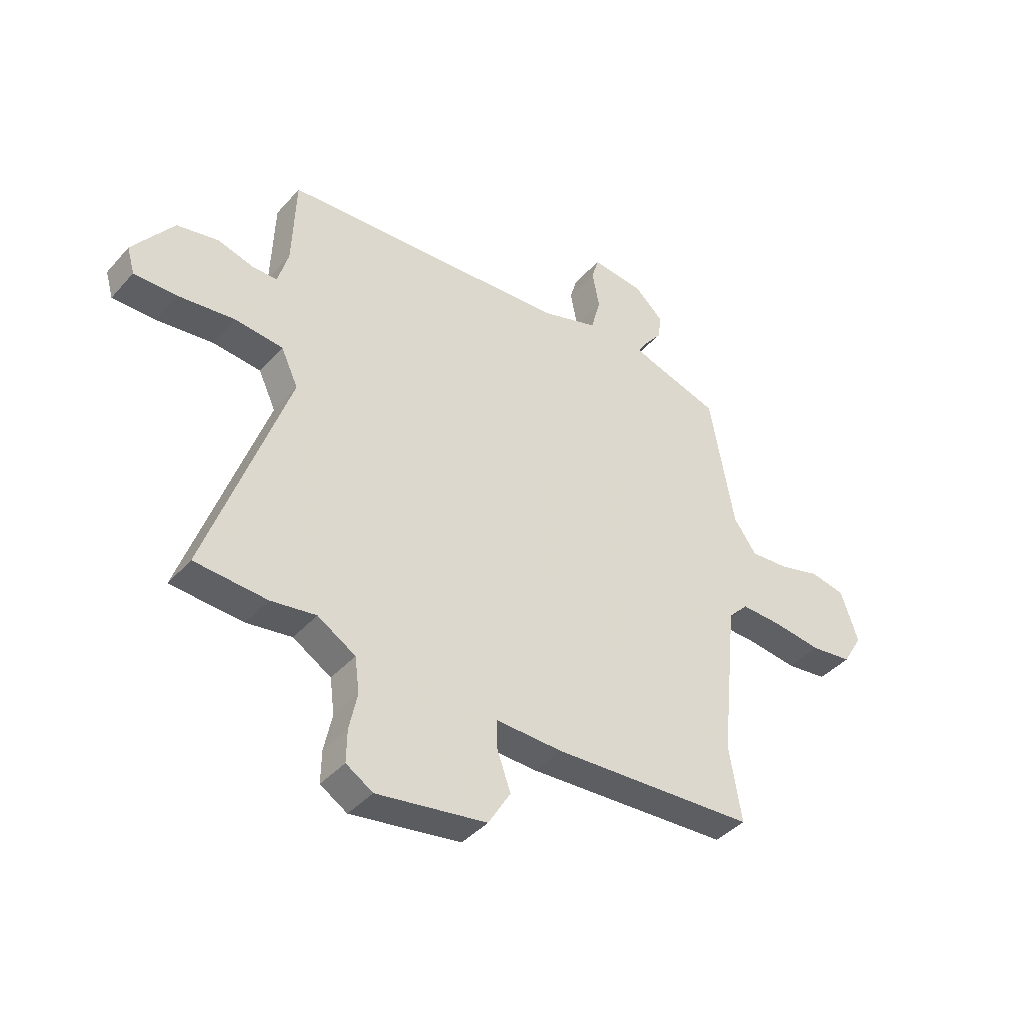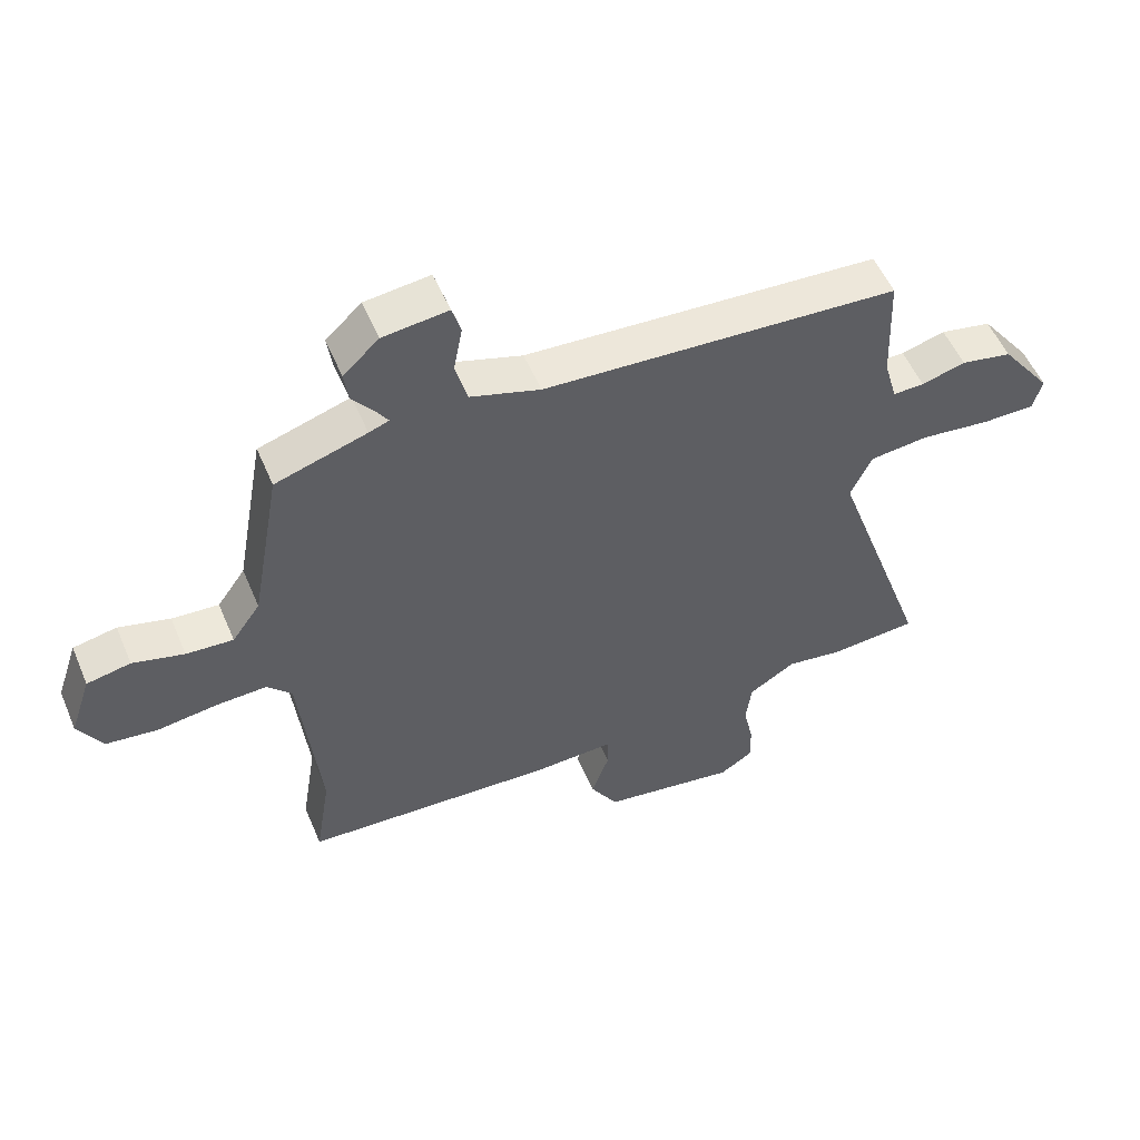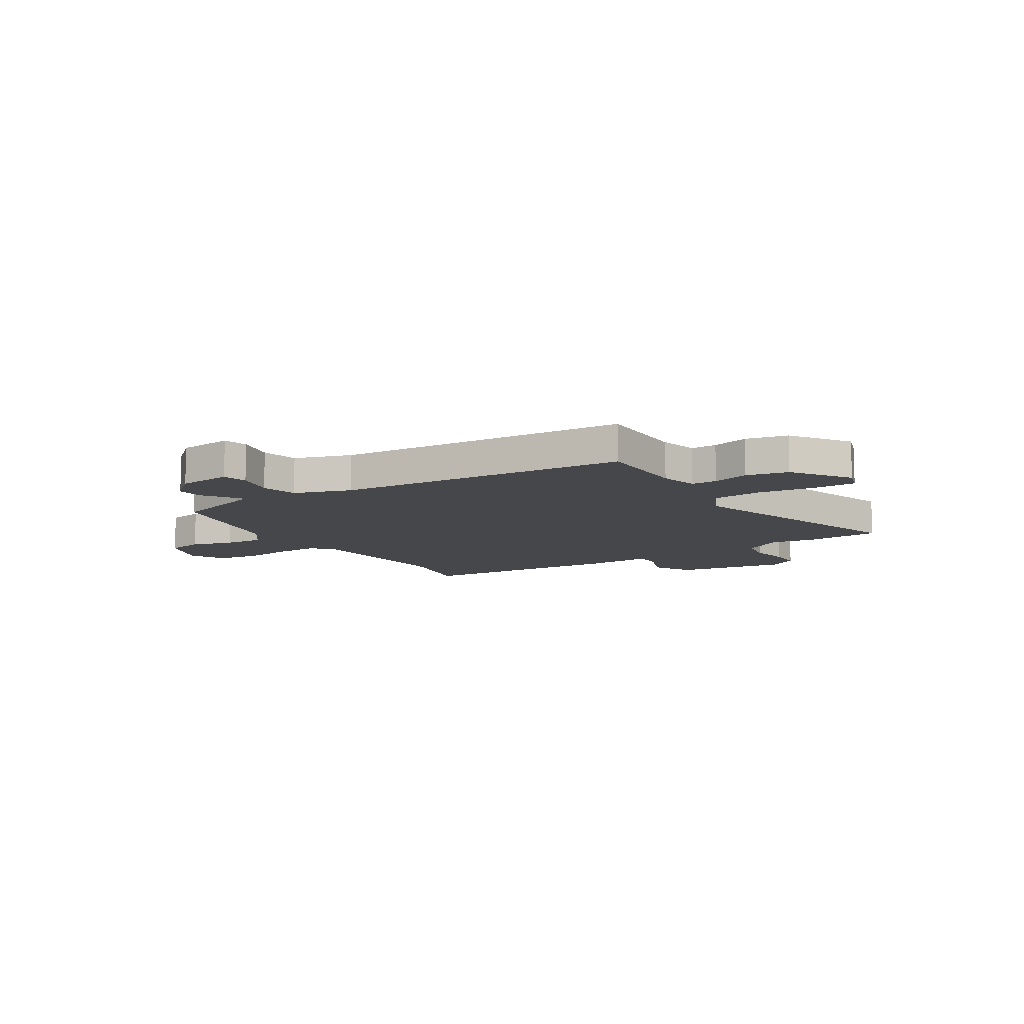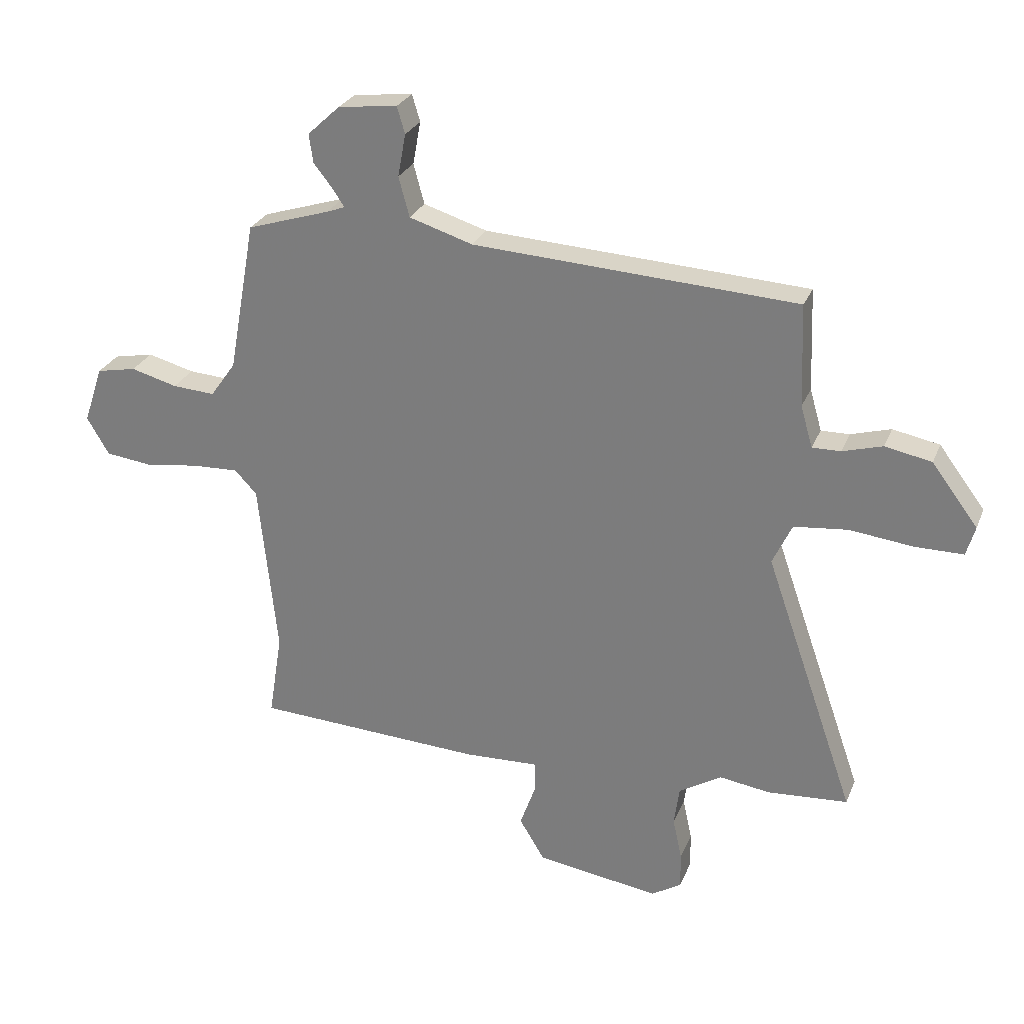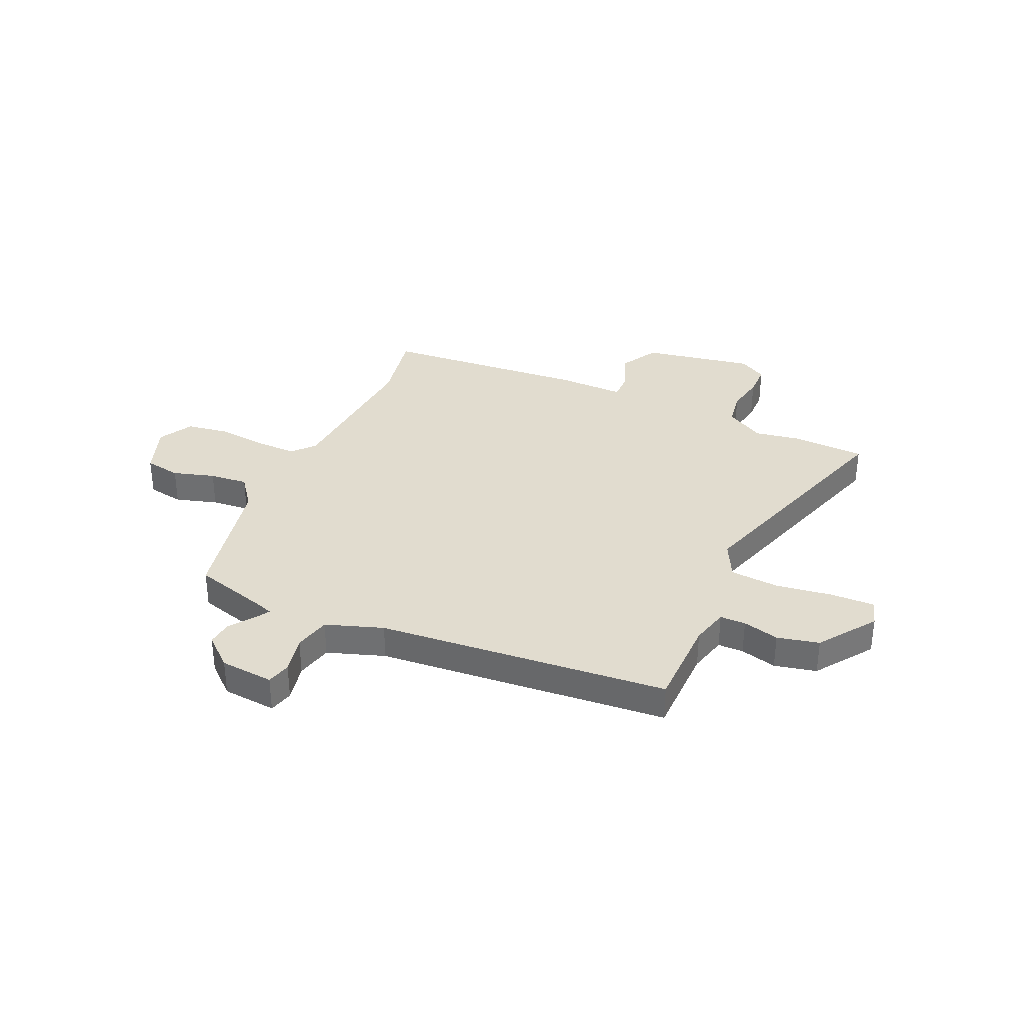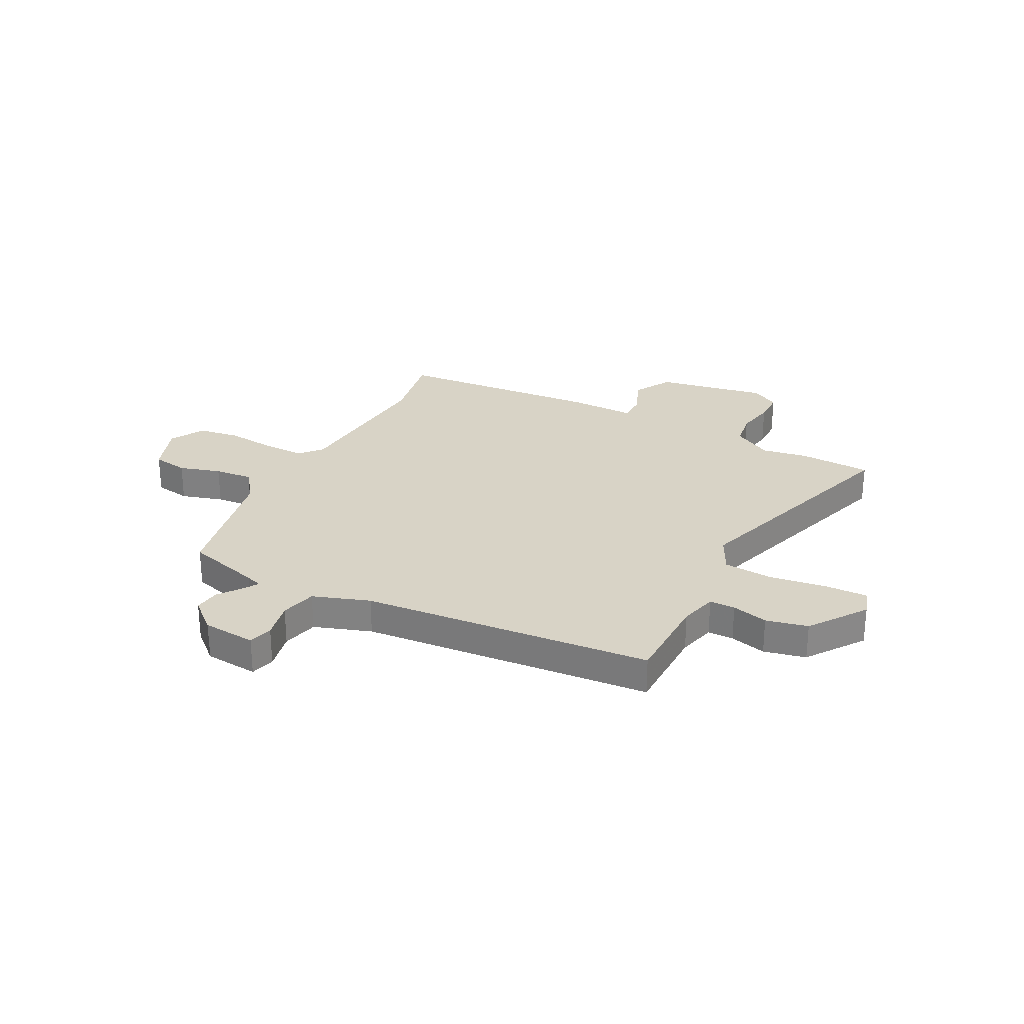
<metadata>
{"format":"obj","ext":"obj","renderer":"f3d","projection":"perspective","resolution":1024,"background":"white","views":[{"elev":-40.8,"azim":142.8,"up":"+Z"},{"elev":53.7,"azim":-22.8,"up":"+Z"},{"elev":-10.8,"azim":30.9,"up":"+Y"},{"elev":27.1,"azim":19.0,"up":"+Z"},{"elev":34.5,"azim":22.5,"up":"+Y"},{"elev":27.9,"azim":25.8,"up":"+Y"}]}
</metadata>
<code>
v 0.615 0.07 -0.492
v 0.473 0.07 -0.502
v 0.384 0.07 -0.489
v 0.309 0.07 -0.535
v 0.3 0.07 -0.604
v 0.316 0.07 -0.679
v 0.317 0.07 -0.742
v 0.264 0.07 -0.775
v 0.047 0.07 -0.742
v 0.003 0.07 -0.669
v 0.031 0.07 -0.59
v 0.03 0.07 -0.537
v -0.101 0.07 -0.542
v -0.503 0.07 -0.521
v -0.479 0.07 -0.371
v -0.511 0.07 -0.062
v -0.55 0.07 -0.021
v -0.631 0.07 -0.024
v -0.727 0.07 -0.037
v -0.809 0.07 -0.027
v -0.848 0.07 0.039
v -0.814 0.07 0.14
v -0.744 0.07 0.154
v -0.662 0.07 0.132
v -0.587 0.07 0.127
v -0.542 0.07 0.19
v -0.494 0.07 0.457
v -0.348 0.07 0.503
v -0.316 0.07 0.515
v -0.336 0.07 0.545
v -0.37 0.07 0.588
v -0.377 0.07 0.638
v -0.32 0.07 0.691
v -0.216 0.07 0.703
v -0.202 0.07 0.656
v -0.216 0.07 0.581
v -0.197 0.07 0.511
v -0.085 0.07 0.476
v 0.484 0.07 0.443
v 0.491 0.07 0.264
v 0.512 0.07 0.191
v 0.562 0.07 0.192
v 0.632 0.07 0.212
v 0.714 0.07 0.196
v 0.795 0.07 0.088
v 0.78 0.07 0.036
v 0.695 0.07 0.036
v 0.584 0.07 0.049
v 0.489 0.07 0.039
v 0.455 0.07 -0.034
v 0.615 0 -0.492
v 0.473 0 -0.502
v 0.384 0 -0.489
v 0.309 0 -0.535
v 0.3 0 -0.604
v 0.316 0 -0.679
v 0.317 0 -0.742
v 0.264 0 -0.775
v 0.047 0 -0.742
v 0.003 0 -0.669
v 0.031 0 -0.59
v 0.03 0 -0.537
v -0.101 0 -0.542
v -0.503 0 -0.521
v -0.479 0 -0.371
v -0.511 0 -0.062
v -0.55 0 -0.021
v -0.631 0 -0.024
v -0.727 0 -0.037
v -0.809 0 -0.027
v -0.848 0 0.039
v -0.814 0 0.14
v -0.744 0 0.154
v -0.662 0 0.132
v -0.587 0 0.127
v -0.542 0 0.19
v -0.494 0 0.457
v -0.348 0 0.503
v -0.316 0 0.515
v -0.336 0 0.545
v -0.37 0 0.588
v -0.377 0 0.638
v -0.32 0 0.691
v -0.216 0 0.703
v -0.202 0 0.656
v -0.216 0 0.581
v -0.197 0 0.511
v -0.085 0 0.476
v 0.484 0 0.443
v 0.491 0 0.264
v 0.512 0 0.191
v 0.562 0 0.192
v 0.632 0 0.212
v 0.714 0 0.196
v 0.795 0 0.088
v 0.78 0 0.036
v 0.695 0 0.036
v 0.584 0 0.049
v 0.489 0 0.039
v 0.455 0 -0.034
f 46 47 48
f 45 46 48
f 44 45 48
f 43 44 48
f 42 43 48
f 41 42 48 49
f 40 41 49 50
f 38 39 40 50
f 34 35 36
f 33 34 36
f 32 33 36
f 31 32 36
f 30 31 36
f 29 30 36 37
f 1 2 3
f 50 1 3
f 38 50 3
f 37 38 3
f 29 37 3
f 28 29 3
f 22 23 24
f 21 22 24
f 20 21 24
f 19 20 24
f 18 19 24
f 17 18 24 25
f 16 17 25 26
f 12 13 14 15
f 12 15 16
f 9 10 11
f 8 9 11
f 7 8 11
f 6 7 11
f 5 6 11
f 4 5 11 12
f 26 27 28
f 16 26 28
f 12 16 28
f 4 12 28
f 3 4 28
f 98 97 96
f 98 96 95
f 98 95 94
f 98 94 93
f 98 93 92
f 99 98 92 91
f 100 99 91 90
f 100 90 89 88
f 86 85 84
f 86 84 83
f 86 83 82
f 86 82 81
f 86 81 80
f 87 86 80 79
f 53 52 51
f 53 51 100
f 53 100 88
f 53 88 87
f 53 87 79
f 53 79 78
f 74 73 72
f 74 72 71
f 74 71 70
f 74 70 69
f 74 69 68
f 75 74 68 67
f 76 75 67 66
f 65 64 63 62
f 66 65 62
f 61 60 59
f 61 59 58
f 61 58 57
f 61 57 56
f 61 56 55
f 62 61 55 54
f 78 77 76
f 78 76 66
f 78 66 62
f 78 62 54
f 78 54 53
f 1 51 52 2
f 2 52 53 3
f 3 53 54 4
f 4 54 55 5
f 5 55 56 6
f 6 56 57 7
f 7 57 58 8
f 8 58 59 9
f 9 59 60 10
f 10 60 61 11
f 11 61 62 12
f 12 62 63 13
f 13 63 64 14
f 14 64 65 15
f 15 65 66 16
f 16 66 67 17
f 17 67 68 18
f 18 68 69 19
f 19 69 70 20
f 20 70 71 21
f 21 71 72 22
f 22 72 73 23
f 23 73 74 24
f 24 74 75 25
f 25 75 76 26
f 26 76 77 27
f 27 77 78 28
f 28 78 79 29
f 29 79 80 30
f 30 80 81 31
f 31 81 82 32
f 32 82 83 33
f 33 83 84 34
f 34 84 85 35
f 35 85 86 36
f 36 86 87 37
f 37 87 88 38
f 38 88 89 39
f 39 89 90 40
f 40 90 91 41
f 41 91 92 42
f 42 92 93 43
f 43 93 94 44
f 44 94 95 45
f 45 95 96 46
f 46 96 97 47
f 47 97 98 48
f 48 98 99 49
f 49 99 100 50
f 50 100 51 1

</code>
